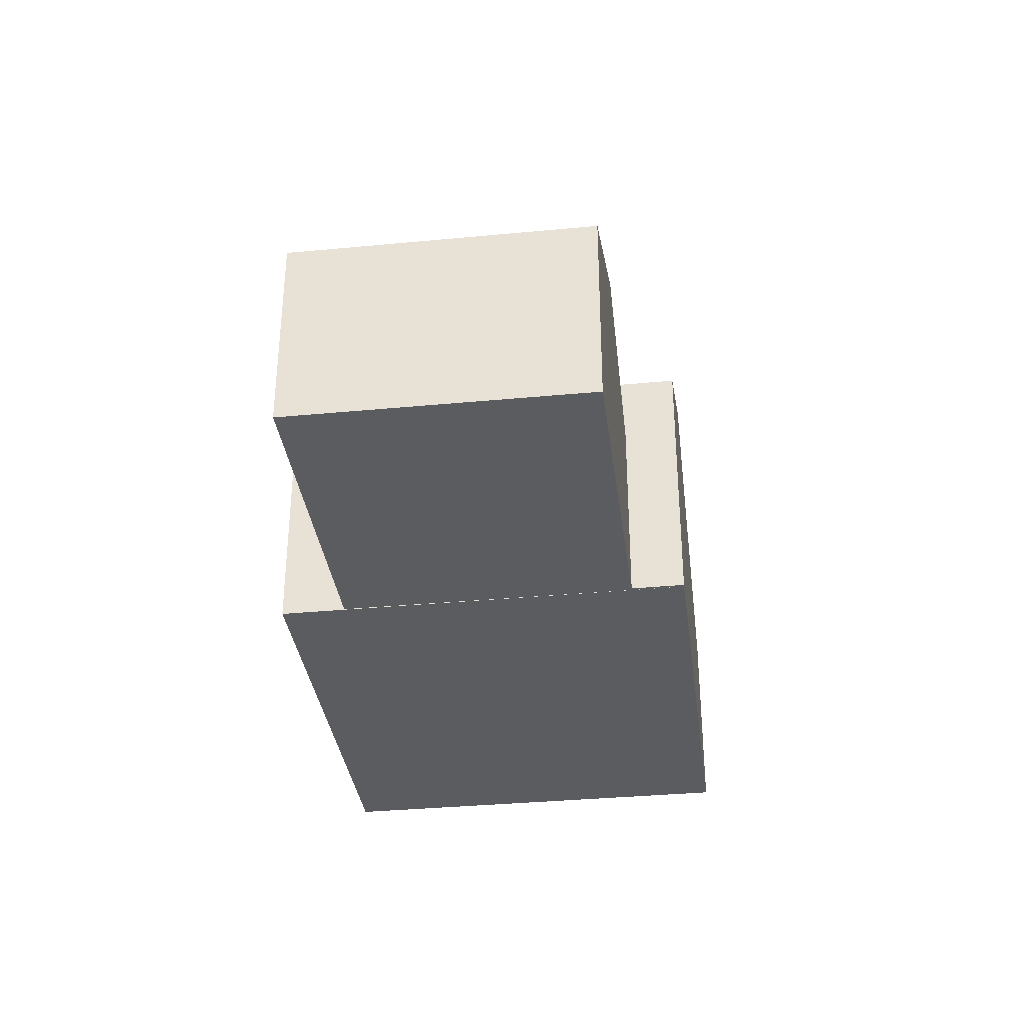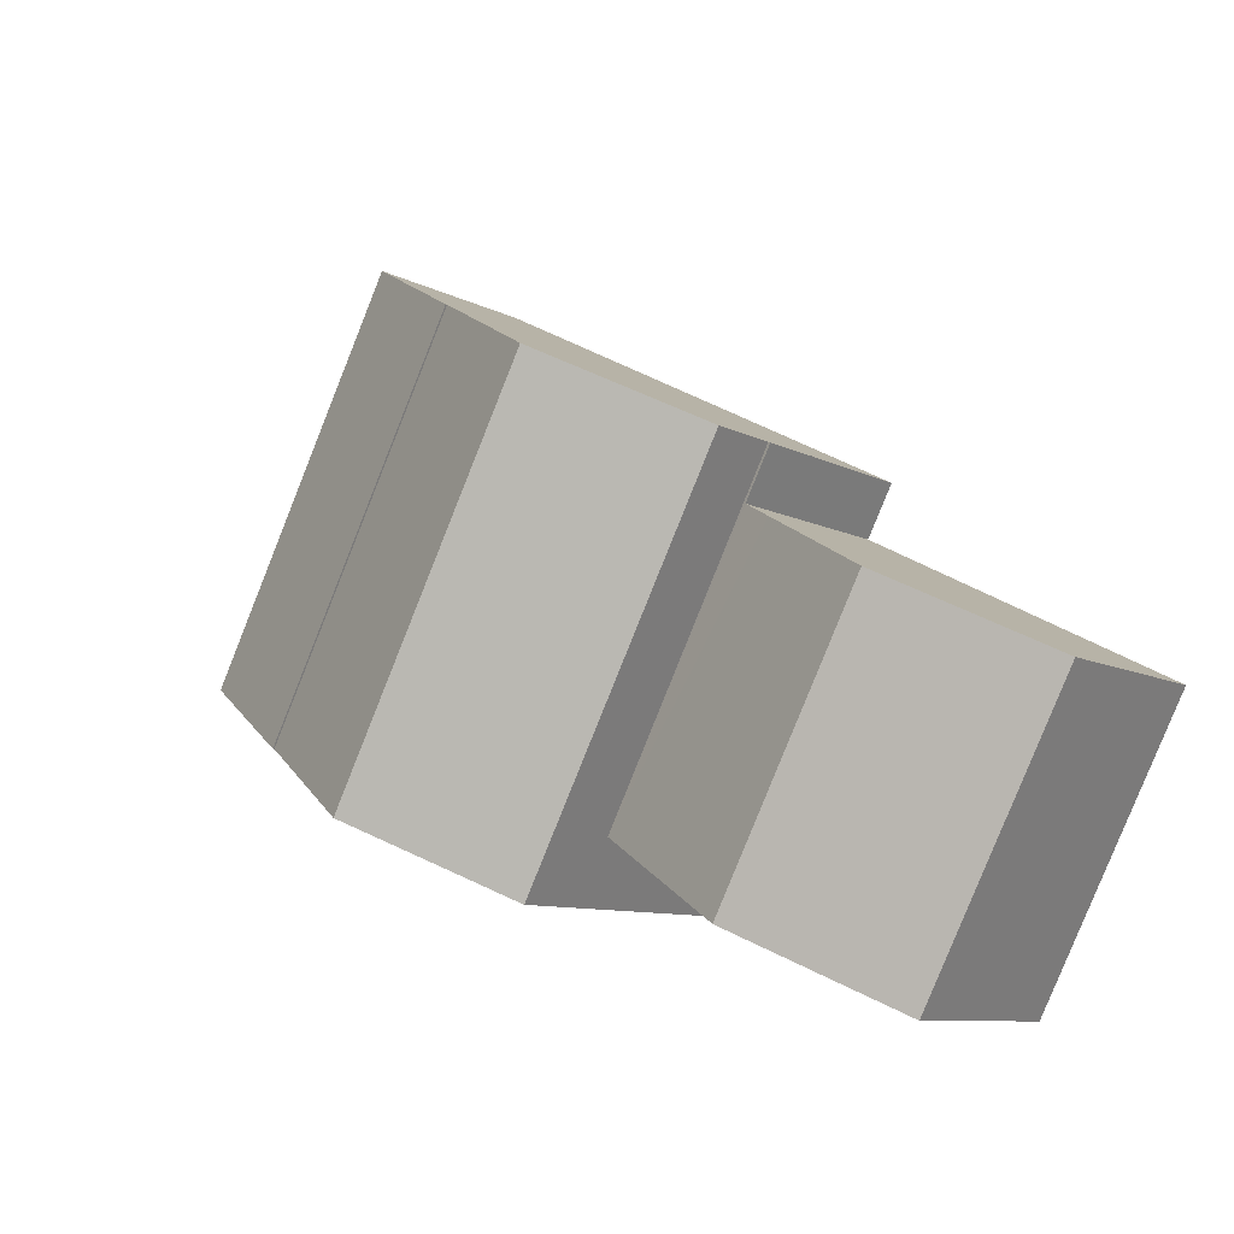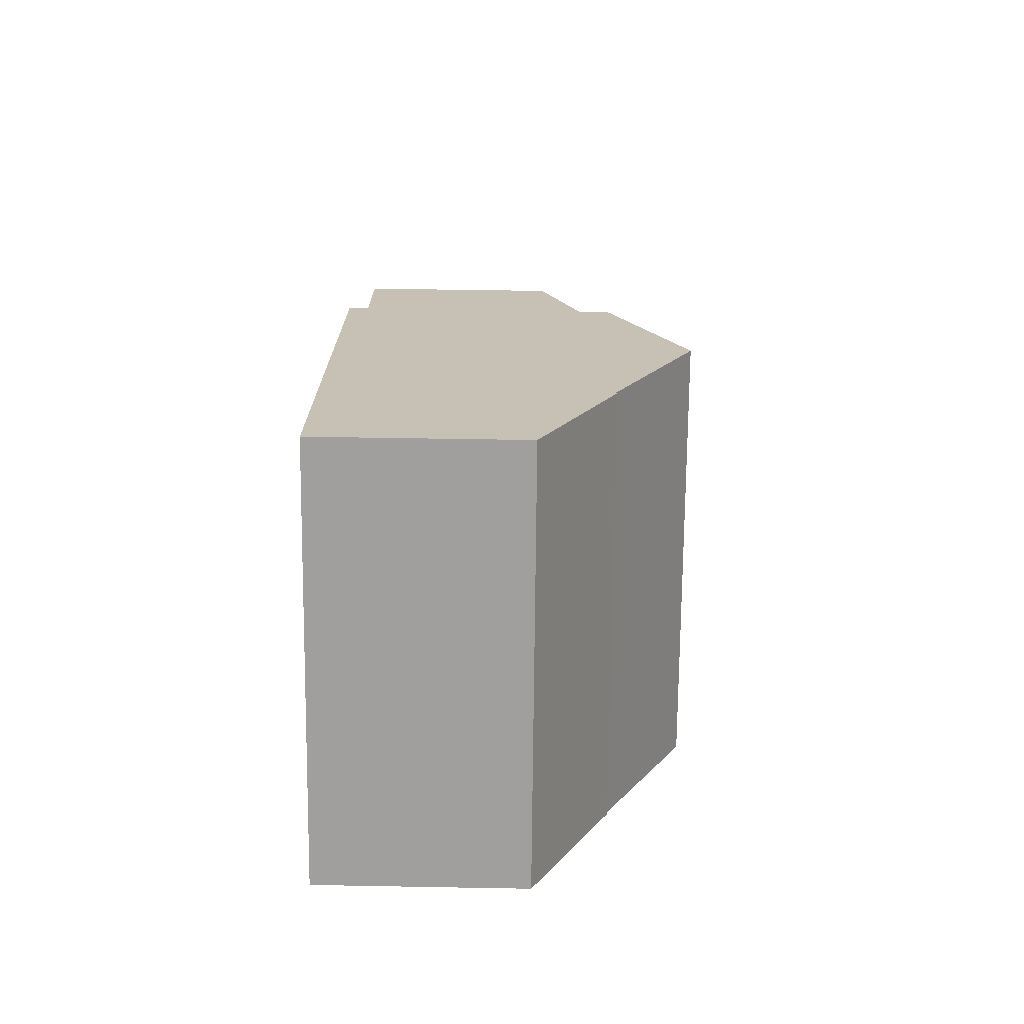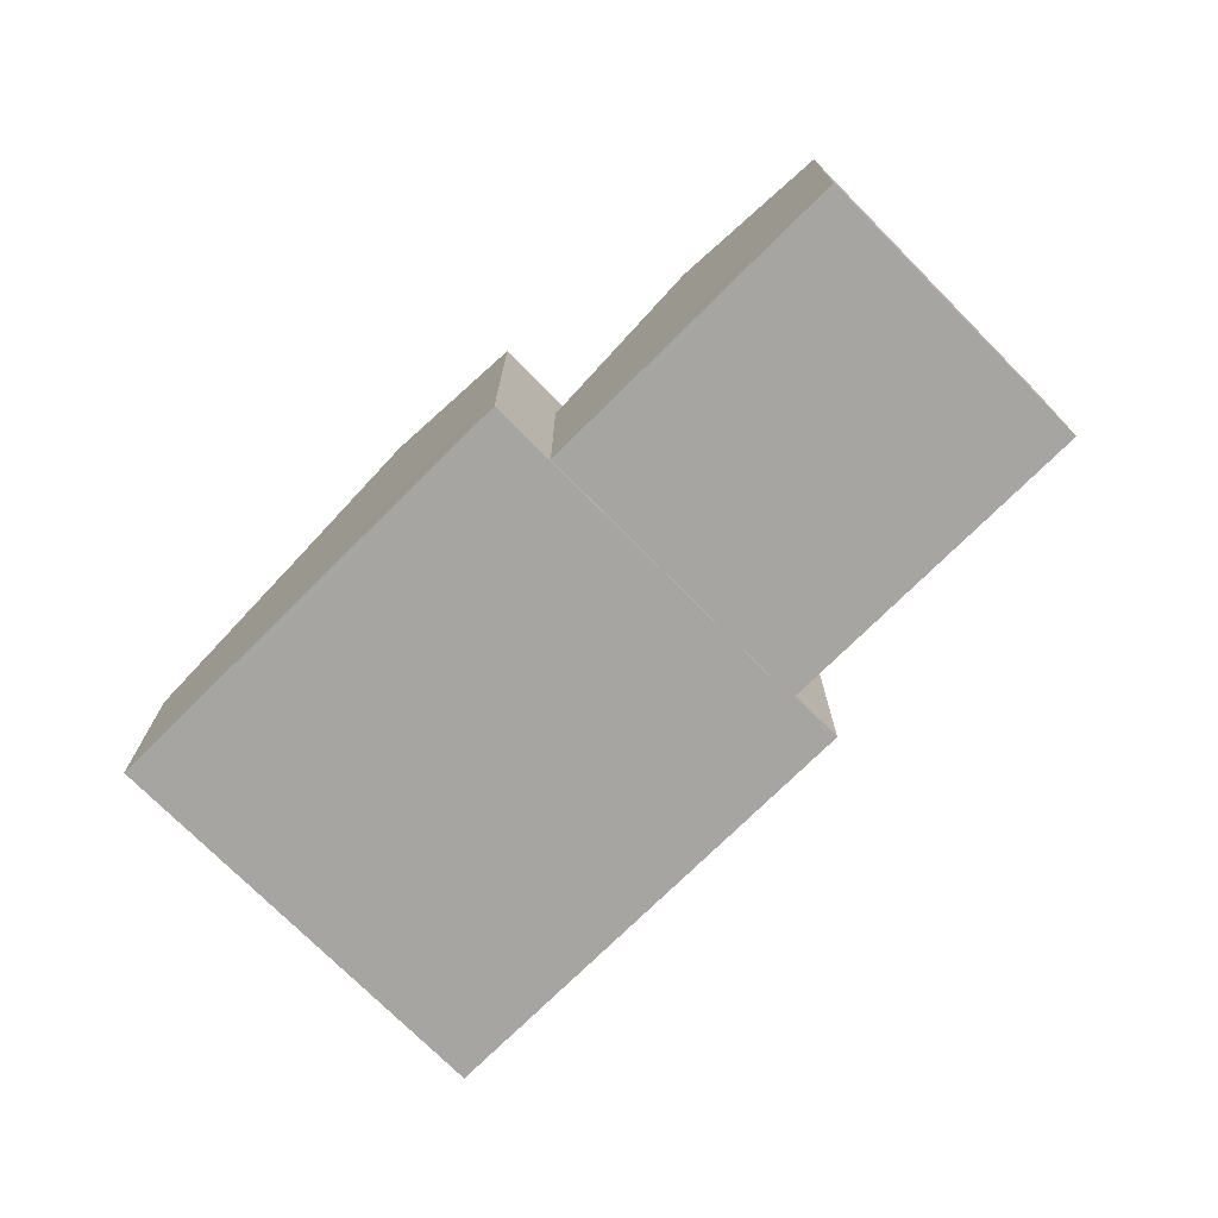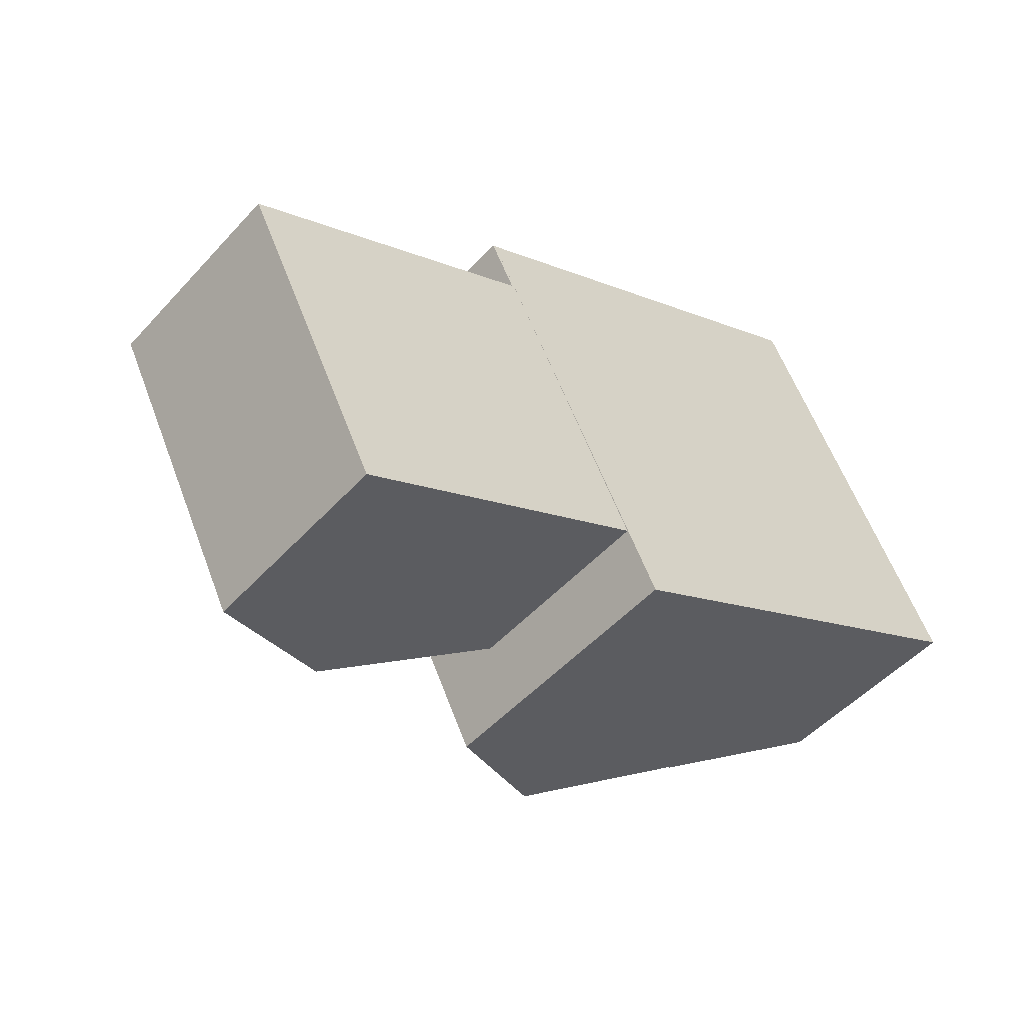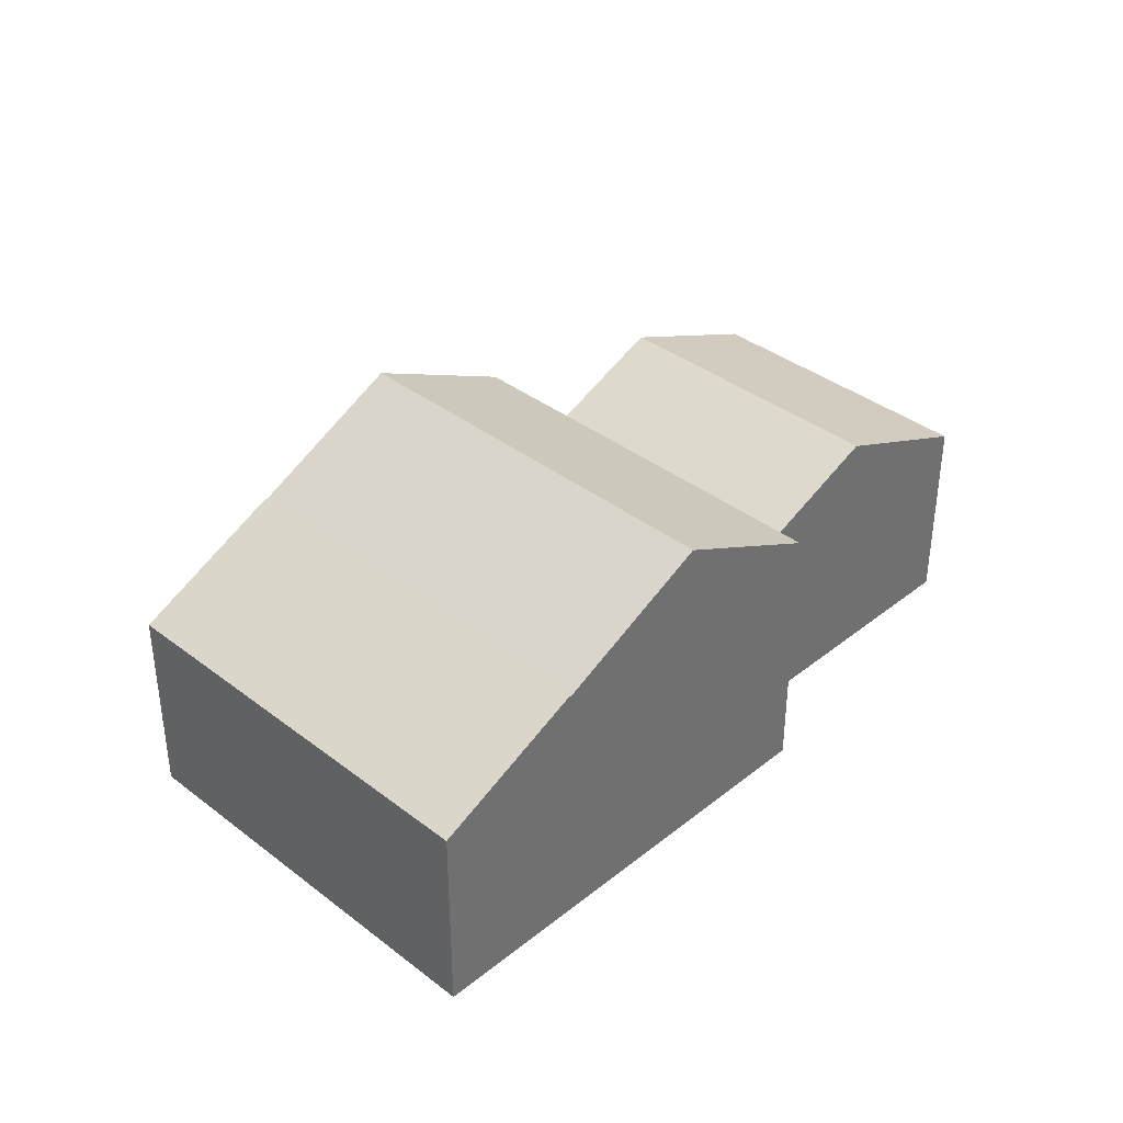
<metadata>
{"format":"obj","ext":"obj","renderer":"f3d","projection":"perspective","resolution":1024,"background":"white","views":[{"elev":-34.7,"azim":-110.0,"up":"+Y"},{"elev":-8.9,"azim":-144.2,"up":"+Z"},{"elev":45.8,"azim":91.2,"up":"+Z"},{"elev":-73.9,"azim":-162.5,"up":"+Y"},{"elev":-49.9,"azim":-40.4,"up":"+Z"},{"elev":37.5,"azim":107.2,"up":"+Y"}]}
</metadata>
<code>
v  1.533 2.84 0.791
v  4.616 2.095 -1.229
v  3.004 2.84 -2.061
v  2.787 2.26 1.438
v  3.126 2.104 1.613
v  2.893 2.09 2.137
v  2.863 2.104 2.122
v  0 2.131 1.305e-16
v  1.946 2.351 -2.607
v  1.471 2.131 -2.852
v  3.126 -9.877e-17 1.613
v  2.787 -8.805e-17 1.438
v  1.533 -4.843e-17 0.791
v  0 0 0
v  2.863 -1.299e-16 2.122
v  2.893 -1.309e-16 2.137
v  1.471 1.746e-16 -2.852
v  4.616 7.525e-17 -1.229
v  3.004 1.262e-16 -2.061
v  1.946 1.596e-16 -2.607
v  5.887 2.89 3.682
v  9.39 2.127 0.44
v  7.944 2.89 -0.306
v  7.333 2.127 4.428
v  5.887 -2.255e-16 3.682
v  7.333 -2.711e-16 4.428
v  9.39 -2.694e-17 0.44
v  7.944 1.874e-17 -0.306
v  2.893 2.87 2.137
v  6.447 3.69 -1.079
v  4.95 2.87 -1.851
v  4.39 3.69 2.91
v  5.887 2.87 3.682
v  7.944 2.87 -0.306
v  4.95 1.133e-16 -1.851
v  6.447 6.607e-17 -1.079
v  4.39 -1.782e-16 2.91
g defaultobject
f 1 2 3
f 2 1 4
f 2 4 5
f 2 5 6
f 6 5 7
f 8 9 10
f 9 8 3
f 3 8 1
f 4 11 5
f 11 4 1
f 11 1 8
f 11 8 12
f 12 8 13
f 13 8 14
f 15 6 7
f 6 15 16
f 11 7 5
f 7 11 15
f 17 8 10
f 8 17 14
f 6 18 2
f 18 6 16
f 18 3 2
f 3 18 9
f 9 18 19
f 9 19 10
f 10 19 20
f 10 20 17
f 17 20 14
f 19 14 20
f 18 14 19
f 12 14 18
f 11 12 18
f 16 11 18
f 13 14 12
f 15 11 16
f 21 22 23
f 22 21 24
f 25 24 21
f 24 25 26
f 26 22 24
f 22 26 27
f 22 28 23
f 28 22 27
f 28 21 23
f 21 28 25
f 25 27 26
f 27 25 28
f 29 30 31
f 30 29 32
f 33 30 32
f 30 33 34
f 28 30 34
f 30 28 31
f 31 28 35
f 35 28 36
f 35 29 31
f 29 35 16
f 16 32 29
f 32 16 33
f 33 16 25
f 25 16 37
f 25 34 33
f 34 25 28
f 36 16 35
f 16 36 28
f 16 28 25
f 16 25 37

</code>
